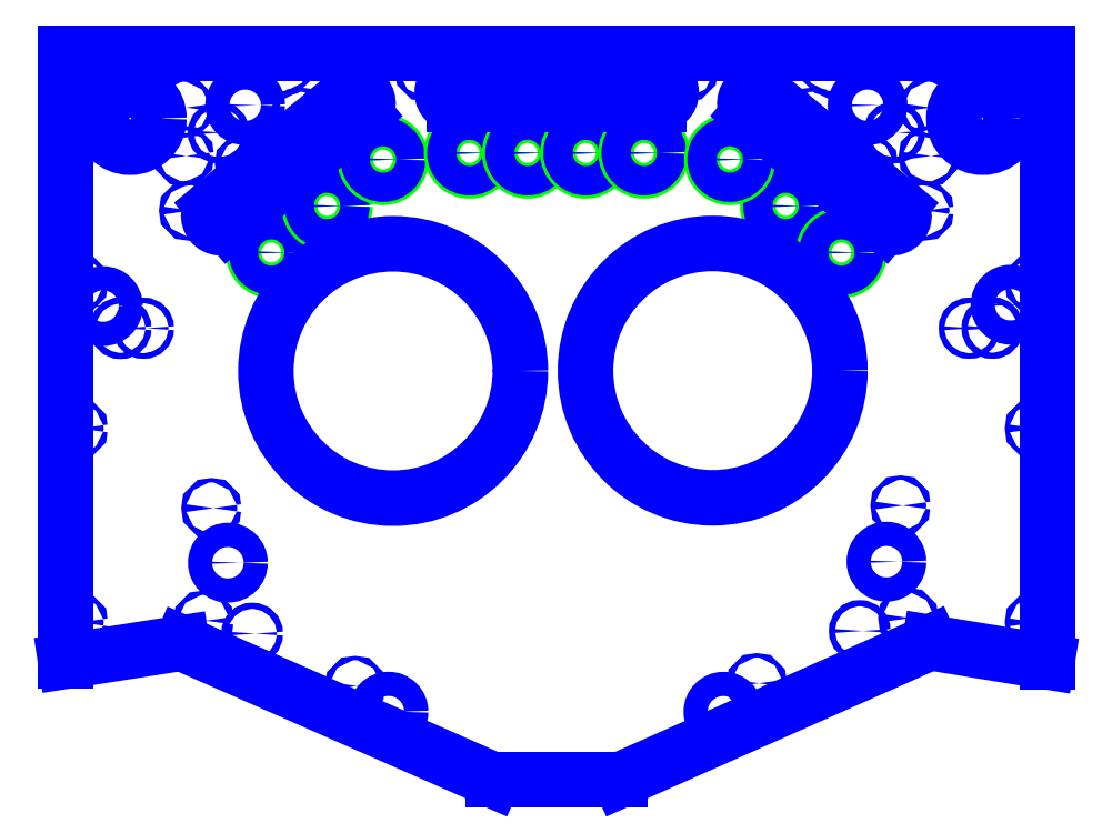
<metadata>
{"format":"dxf","ext":"dxf","renderer":"ezdxf+matplotlib","layout":"modelspace","background":"white","min_lineweight":24,"dpi":150}
</metadata>
<code>
0
SECTION
2
ENTITIES
0
CIRCLE
8
MIRCO_250
10
14.86
20
40.59
30
0
40
0.3694
0
CIRCLE
8
MIRCO_500
10
14.86
20
40.59
30
0
40
0.3025
0
CIRCLE
8
MIRCO_250
10
16.01
20
39.63
30
0
40
0.3694
0
CIRCLE
8
MIRCO_500
10
16.01
20
39.63
30
0
40
0.3025
0
CIRCLE
8
DT_500
10
0.25
20
39
30
0
40
0.0445
0
CIRCLE
8
DT_500
10
0.25
20
36
30
0
40
0.0445
0
CIRCLE
8
DT_500
10
0.25
20
32
30
0
40
0.0445
0
CIRCLE
8
DT_500
10
0.25
20
43
30
0
40
0.0445
0
CIRCLE
8
DT_500
10
16.55
20
41.46
30
0
40
0.0445
0
CIRCLE
8
DT_500
10
17.7
20
40.5
30
0
40
0.0445
0
CIRCLE
8
DT_500
10
17.09
20
42.11
30
0
40
0.0625
0
CIRCLE
8
DT_500
10
20
20
36
30
0
40
0.0445
0
CIRCLE
8
DT_500
10
16.94
20
33.25
30
0
40
0.25
0
CIRCLE
8
DT_500
10
20
20
32
30
0
40
0.0445
0
CIRCLE
8
DT_500
10
17.39
20
32.09
30
0
40
0.0445
0
CIRCLE
8
DT_500
10
0.7686
20
38.53
30
0
40
0.25
0
CIRCLE
8
DT_500
10
19.5
20
38.55
30
0
40
0.25
0
CIRCLE
8
MIRCO_250
10
4.242
20
39.63
30
0
40
0.3694
0
CIRCLE
8
MIRCO_500
10
4.242
20
39.63
30
0
40
0.3025
0
CIRCLE
8
MIRCO_250
10
5.395
20
40.59
30
0
40
0.3694
0
CIRCLE
8
MIRCO_500
10
5.395
20
40.59
30
0
40
0.3025
0
CIRCLE
8
MIRCO_250
10
6.547
20
41.55
30
0
40
0.3694
0
CIRCLE
8
MIRCO_500
10
6.547
20
41.55
30
0
40
0.3025
0
CIRCLE
8
MIRCO_250
10
8.333
20
41.69
30
0
40
0.3694
0
CIRCLE
8
MIRCO_500
10
8.333
20
41.69
30
0
40
0.3025
0
CIRCLE
8
MIRCO_250
10
9.532
20
41.69
30
0
40
0.3694
0
CIRCLE
8
MIRCO_500
10
9.532
20
41.69
30
0
40
0.3025
0
CIRCLE
8
MIRCO_250
10
10.73
20
41.69
30
0
40
0.3694
0
CIRCLE
8
MIRCO_500
10
10.73
20
41.69
30
0
40
0.3025
0
CIRCLE
8
MIRCO_250
10
11.93
20
41.69
30
0
40
0.3694
0
CIRCLE
8
MIRCO_500
10
11.93
20
41.69
30
0
40
0.3025
0
CIRCLE
8
MIRCO_250
10
13.7
20
41.55
30
0
40
0.3694
0
CIRCLE
8
MIRCO_500
10
13.7
20
41.55
30
0
40
0.3025
0
LINE
8
DT_500
10
16.73
20
40.99
30
0
11
17.21
21
40.59
31
0
0
ARC
8
DT_500
10
17.05
20
40.39
30
0
40
0.25
50
-129.8
51
50.22
0
ARC
8
DT_500
10
4.355
20
41.35
30
0
40
0.25
50
129.8
51
-50.22
0
CIRCLE
8
DT_500
10
3.005
20
34.36
30
0
40
0.0445
0
LINE
8
DT_500
10
11.44
20
28.75
30
0
11
17.83
21
31.58
31
0
0
LINE
8
DT_500
10
2.395
20
31.57
30
0
11
8.814
21
28.75
31
0
0
LINE
8
DT_500
10
8.814
20
28.75
30
0
11
11.44
21
28.75
31
0
0
CIRCLE
8
DT_500
10
3.847
20
31.77
30
0
40
0.0625
0
CIRCLE
8
DT_500
10
16.38
20
31.82
30
0
40
0.0625
0
LINE
8
DT_500
10
4.995
20
41.56
30
0
11
4.515
21
41.16
31
0
0
LINE
8
DT_500
10
4.195
20
41.55
30
0
11
4.675
21
41.95
31
0
0
ARC
8
DT_500
10
4.835
20
41.75
30
0
40
0.25
50
-50.22
51
129.8
0
ARC
8
DT_500
10
15.41
20
41.75
30
0
40
0.25
50
50.22
51
-129.8
0
LINE
8
DT_500
10
15.74
20
41.16
30
0
11
15.25
21
41.56
31
0
0
LINE
8
DT_500
10
15.57
20
41.95
30
0
11
16.06
21
41.55
31
0
0
ARC
8
DT_500
10
15.9
20
41.35
30
0
40
0.25
50
-129.8
51
50.22
0
ARC
8
DT_500
10
3.202
20
40.39
30
0
40
0.25
50
129.8
51
-50.22
0
LINE
8
DT_500
10
3.842
20
40.6
30
0
11
3.362
21
40.2
31
0
0
LINE
8
DT_500
10
3.042
20
40.59
30
0
11
3.522
21
40.99
31
0
0
ARC
8
DT_500
10
3.682
20
40.79
30
0
40
0.25
50
-50.22
51
129.8
0
ARC
8
DT_500
10
5.507
20
42.31
30
0
40
0.25
50
129.8
51
-50.22
0
LINE
8
DT_500
10
6.148
20
42.52
30
0
11
5.667
21
42.12
31
0
0
CIRCLE
8
DT_500
10
6.756
20
37.19
30
0
40
2.625
0
CIRCLE
8
DT_500
10
13.35
20
37.19
30
0
40
2.625
0
CIRCLE
8
DT_500
10
17.81
20
41.62
30
0
40
0.0445
0
LINE
8
DT_500
10
14.42
20
42.9
30
0
11
14.9
21
42.5
31
0
0
ARC
8
DT_500
10
14.74
20
42.31
30
0
40
0.25
50
-129.8
51
50.22
0
CIRCLE
8
DT_500
10
7.42
20
43.38
30
0
40
0.0445
0
CIRCLE
8
DT_500
10
15.4
20
42.42
30
0
40
0.0445
0
CIRCLE
8
DT_500
10
18.92
20
42.4
30
0
40
0.5938
0
CIRCLE
8
DT_500
10
14.25
20
43.38
30
0
40
0.0445
0
CIRCLE
8
DT_500
10
20
20
43
30
0
40
0.0445
0
CIRCLE
8
DT_500
10
17.81
20
42.62
30
0
40
0.0445
0
CIRCLE
8
DT_500
10
20
20
39
30
0
40
0.0445
0
CIRCLE
8
DT_500
10
19.12
20
38.08
30
0
40
0.0625
0
CIRCLE
8
DT_500
10
18.65
20
38.07
30
0
40
0.0575
0
CIRCLE
8
DT_500
10
15.75
20
43.5
30
0
40
0.0445
0
CIRCLE
8
DT_500
10
18.75
20
43.5
30
0
40
0.0445
0
CIRCLE
8
DT_500
10
2.439
20
42.62
30
0
40
0.0445
0
CIRCLE
8
DT_500
10
4.5
20
43.5
30
0
40
0.0445
0
CIRCLE
8
DT_500
10
1.5
20
43.5
30
0
40
0.0445
0
LINE
8
DT_500
10
12.24
20
42.69
30
0
11
8.02
21
42.69
31
0
0
CIRCLE
8
DT_500
10
1.132
20
38.07
30
0
40
0.0625
0
CIRCLE
8
DT_500
10
1.603
20
38.07
30
0
40
0.0575
0
CIRCLE
8
DT_500
10
3.346
20
33.23
30
0
40
0.25
0
CIRCLE
8
DT_500
10
2.845
20
32.03
30
0
40
0.0445
0
LINE
8
DT_500
10
17.83
20
31.58
30
0
11
20.25
21
31.19
31
0
0
CIRCLE
8
DT_500
10
13.57
20
30.15
30
0
40
0.25
0
ARC
8
DT_500
10
16.57
20
40.79
30
0
40
0.25
50
50.22
51
-129.8
0
LINE
8
DT_500
10
16.89
20
40.2
30
0
11
16.41
21
40.6
31
0
0
LINE
8
DT_500
10
0
20
31.2
30
0
11
2.395
21
31.57
31
0
0
LINE
8
DT_500
10
0
20
43.75
30
0
11
20.25
21
43.75
31
0
0
LINE
8
DT_500
10
0
20
43.75
30
0
11
0
21
31.2
31
0
0
CIRCLE
8
DT_500
10
16.55
20
42.67
30
0
40
0.25
0
CIRCLE
8
DT_500
10
3.703
20
42.67
30
0
40
0.25
0
LINE
8
DT_500
10
8.02
20
43.19
30
0
11
12.24
21
43.19
31
0
0
ARC
8
DT_500
10
8.02
20
42.94
30
0
40
0.25
50
90
51
-90
0
ARC
8
DT_500
10
12.24
20
42.94
30
0
40
0.25
50
-90
51
90
0
CIRCLE
8
DT_500
10
4.851
20
42.42
30
0
40
0.0445
0
CIRCLE
8
DT_500
10
6.004
20
43.38
30
0
40
0.0445
0
CIRCLE
8
DT_500
10
12.83
20
43.38
30
0
40
0.0445
0
LINE
8
DT_500
10
20.25
20
43.75
30
0
11
20.25
21
31.19
31
0
0
CIRCLE
8
DT_500
10
2.439
20
41.62
30
0
40
0.0445
0
CIRCLE
8
DT_500
10
3.699
20
41.46
30
0
40
0.0445
0
CIRCLE
8
DT_500
10
2.546
20
40.5
30
0
40
0.0445
0
CIRCLE
8
DT_500
10
3.157
20
42.11
30
0
40
0.0625
0
CIRCLE
8
DT_500
10
14.26
20
30.74
30
0
40
0.0445
0
CIRCLE
8
DT_500
10
5.972
20
30.69
30
0
40
0.0445
0
CIRCLE
8
DT_500
10
6.66
20
30.16
30
0
40
0.25
0
CIRCLE
8
DT_500
10
17.23
20
34.41
30
0
40
0.0445
0
CIRCLE
8
DT_500
10
1.329
20
42.4
30
0
40
0.5938
0
LINE
8
DT_500
10
5.348
20
42.5
30
0
11
5.828
21
42.9
31
0
0
ARC
8
DT_500
10
5.988
20
42.71
30
0
40
0.25
50
-50.22
51
129.8
0
ARC
8
DT_500
10
14.26
20
42.71
30
0
40
0.25
50
50.22
51
-129.8
0
LINE
8
DT_500
10
14.58
20
42.12
30
0
11
14.1
21
42.52
31
0
0
ENDSEC
0
EOF

</code>
